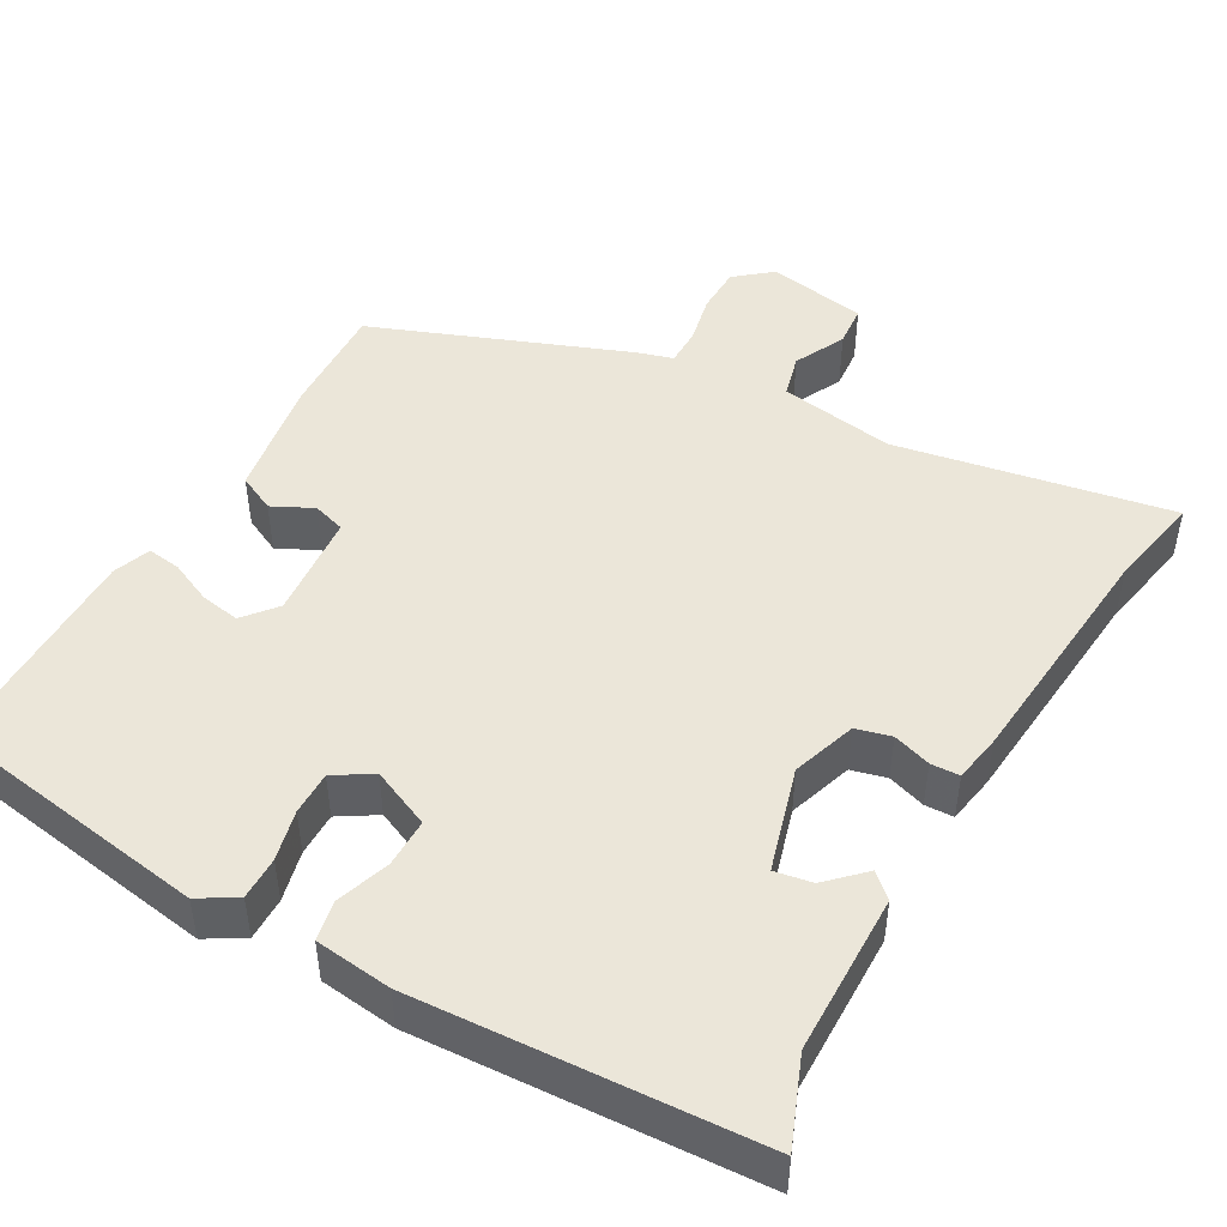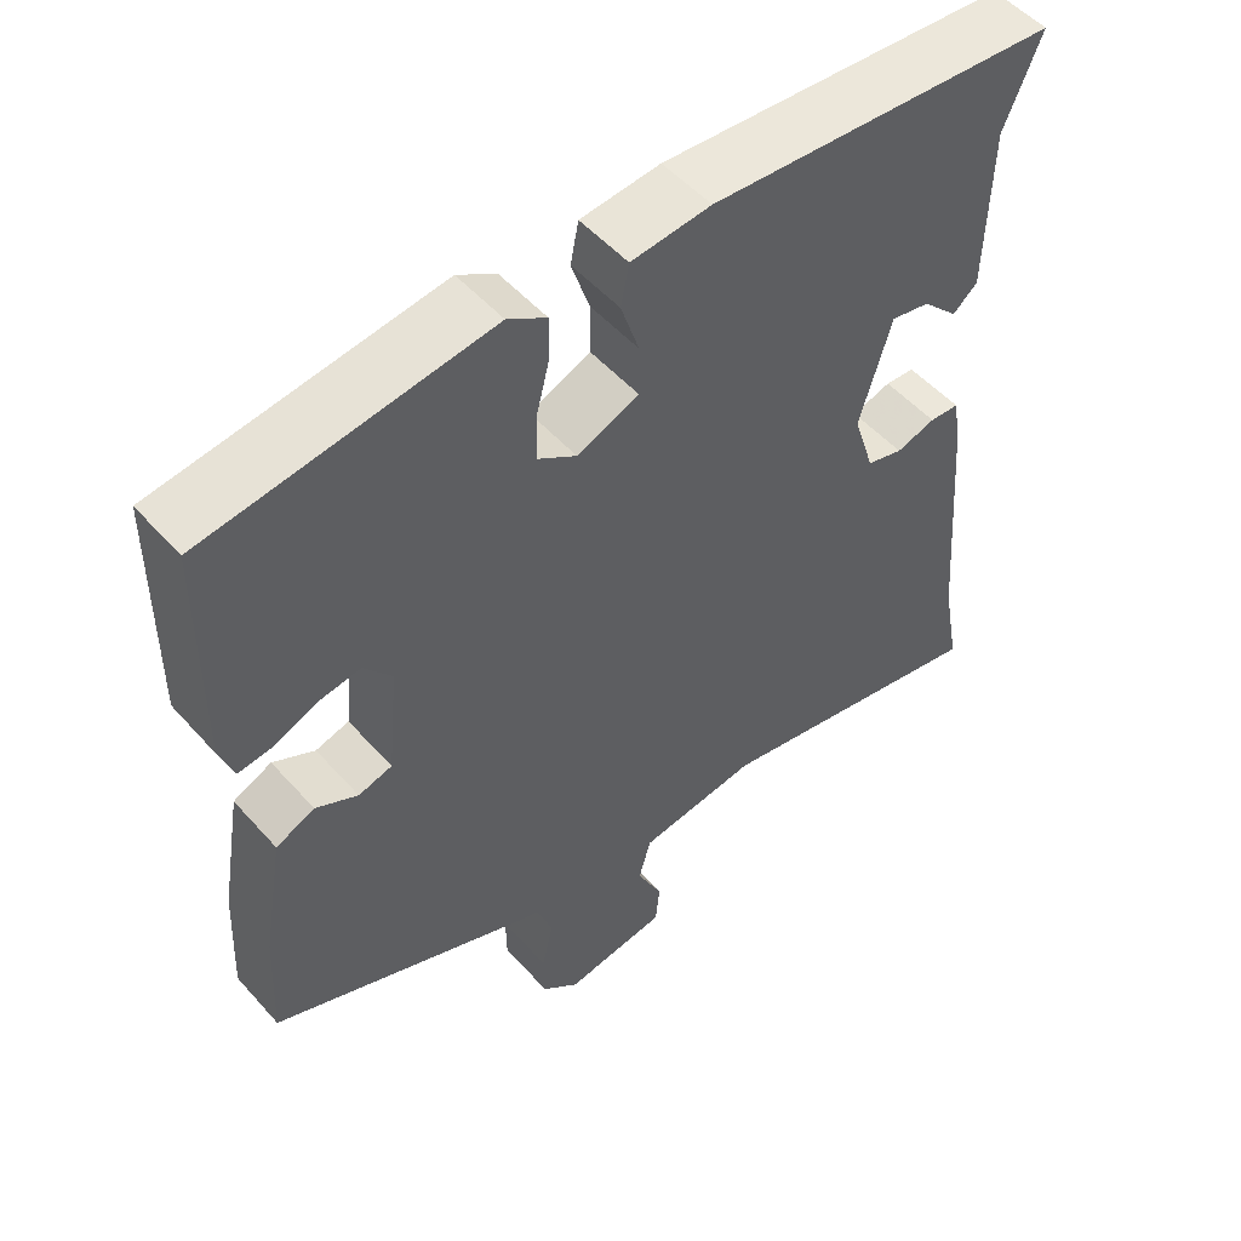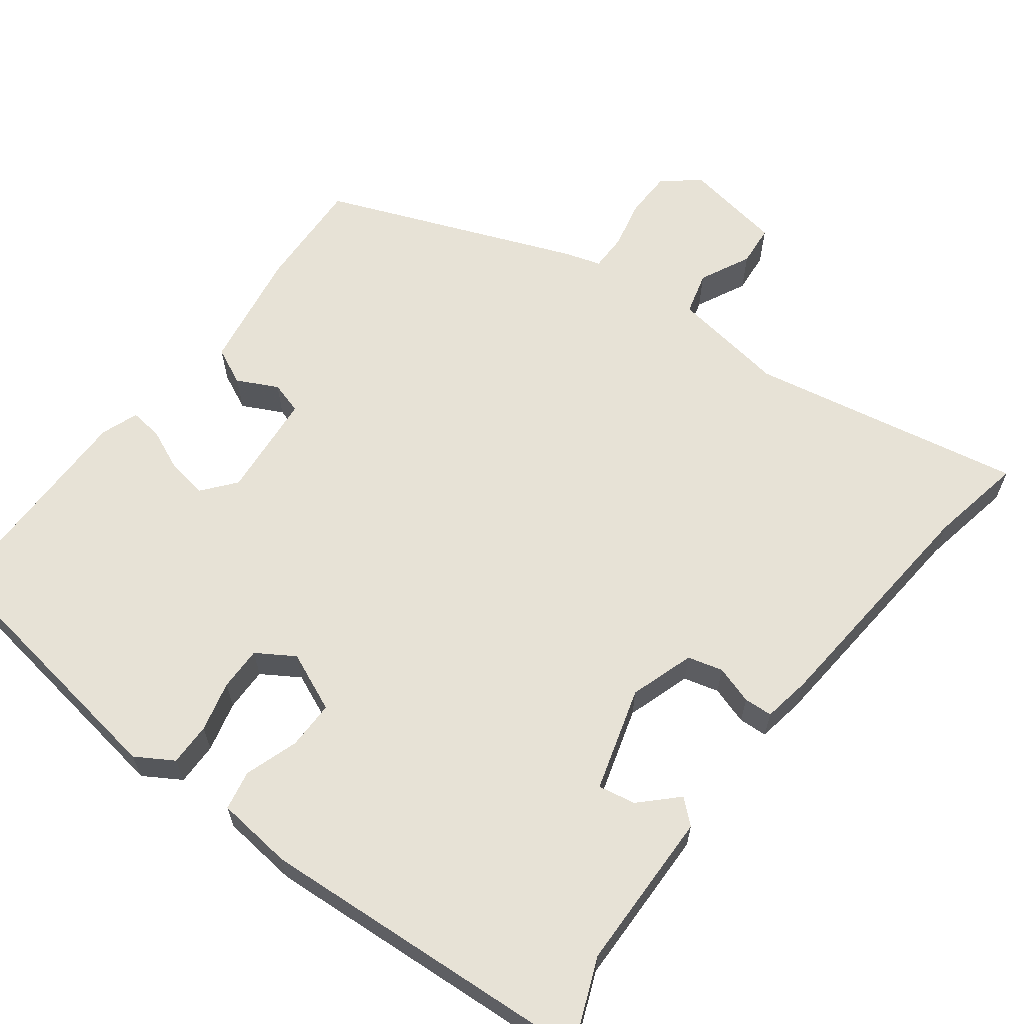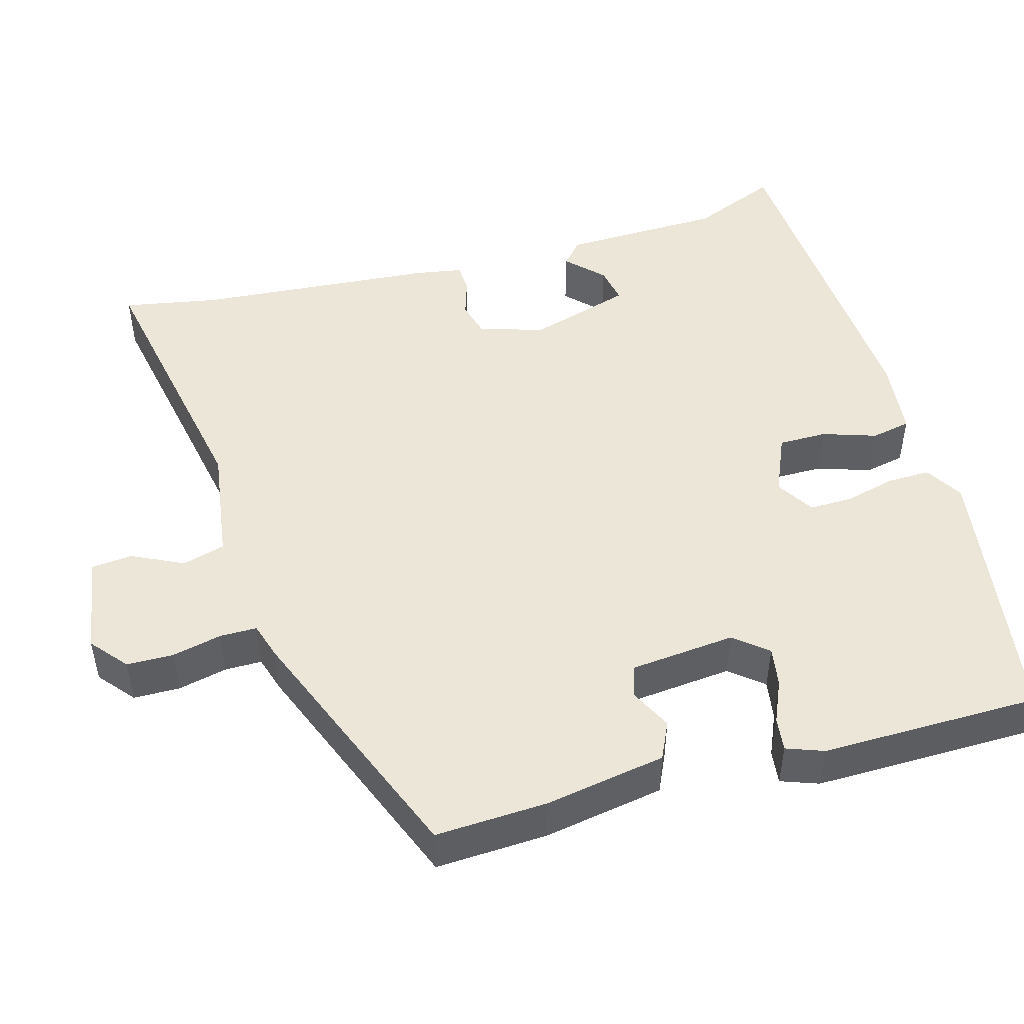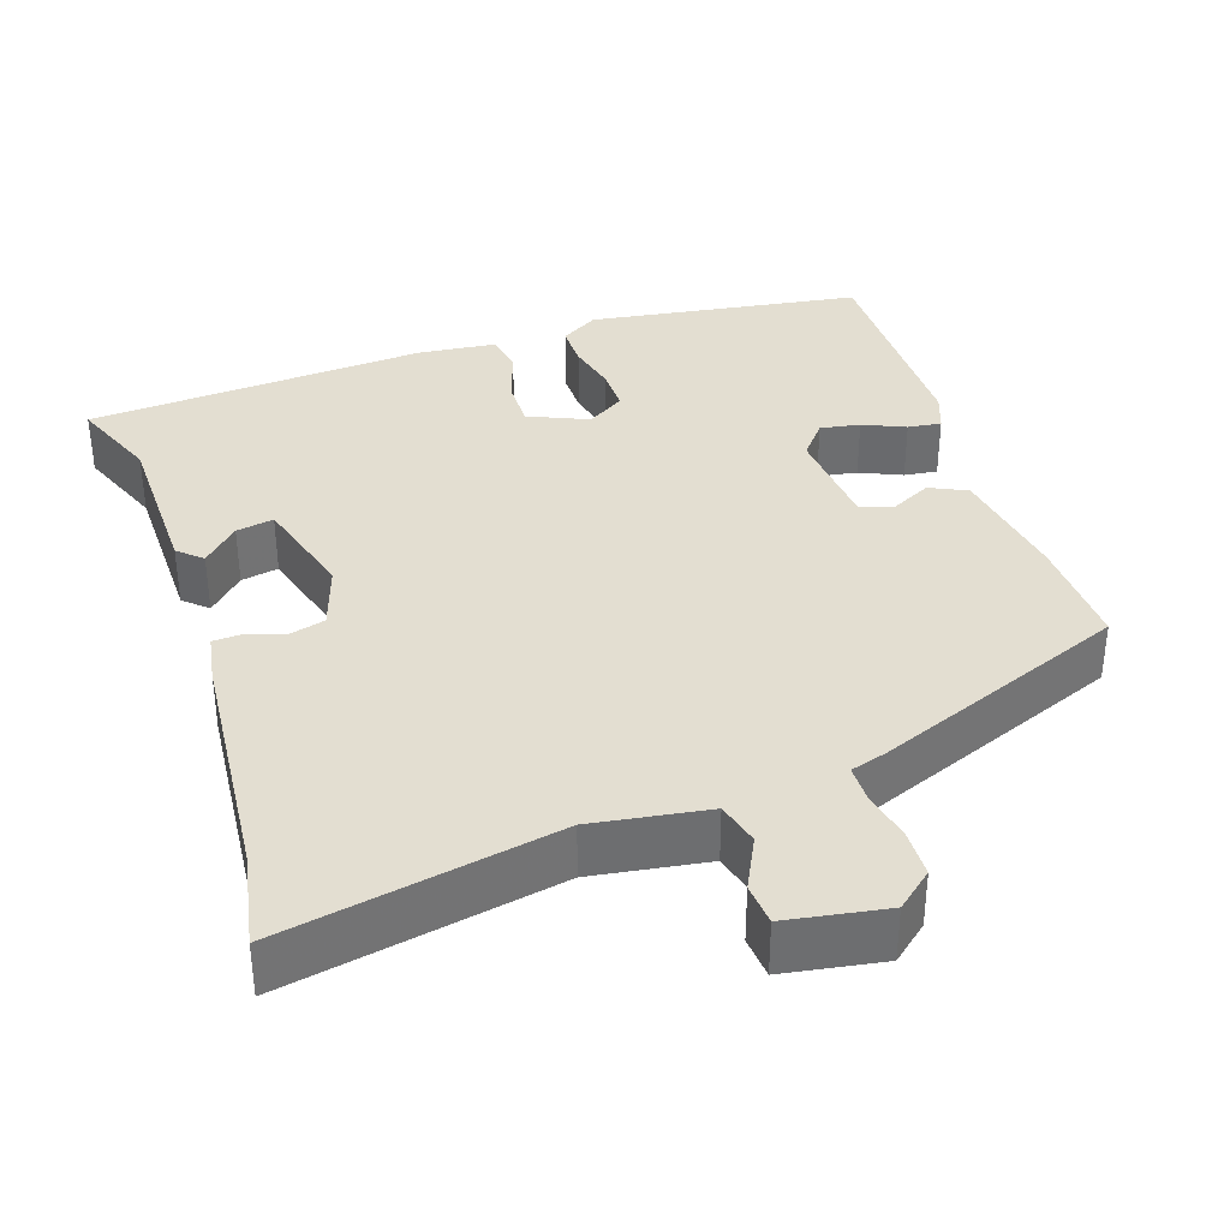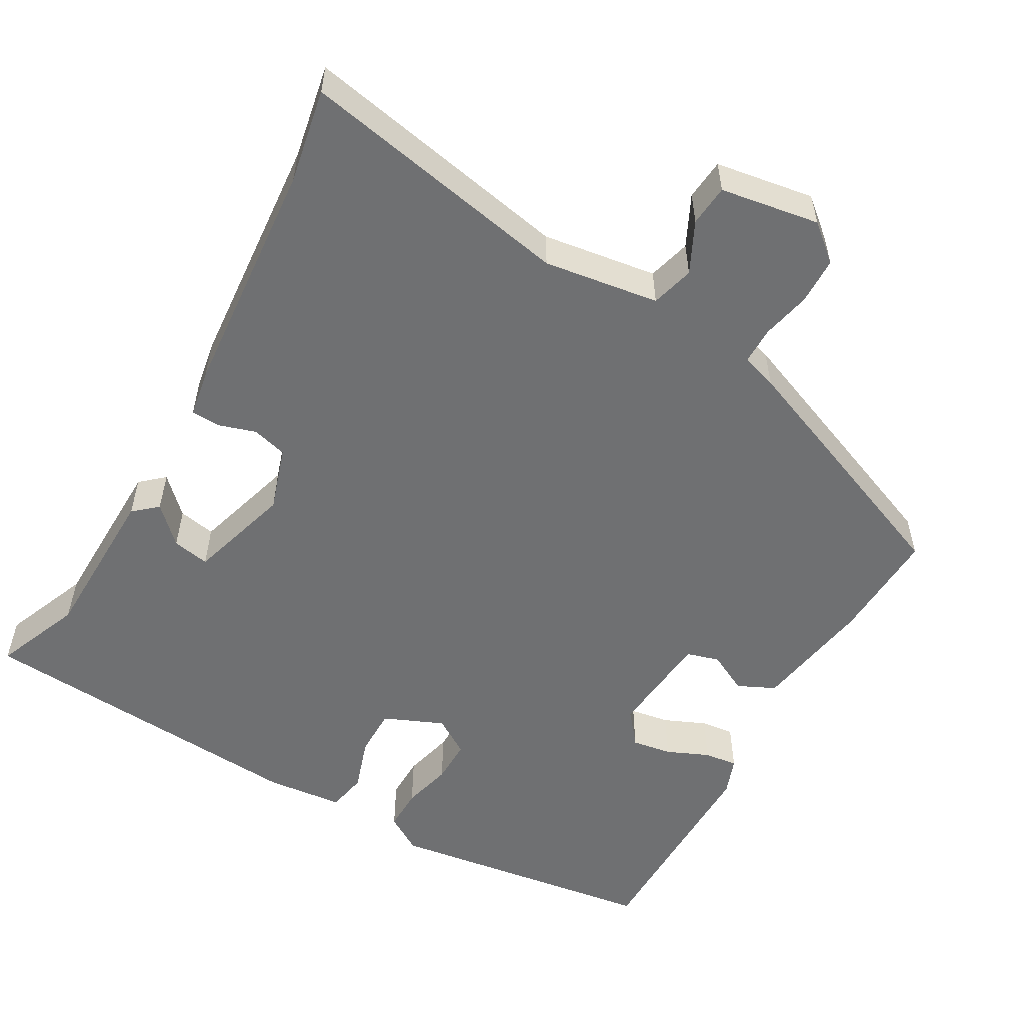
<metadata>
{"format":"obj","ext":"obj","renderer":"f3d","projection":"perspective","resolution":1024,"background":"white","views":[{"elev":47.5,"azim":30.1,"up":"+Y"},{"elev":51.8,"azim":-40.2,"up":"+Z"},{"elev":62.9,"azim":37.4,"up":"+Y"},{"elev":48.7,"azim":-105.6,"up":"+Y"},{"elev":36.3,"azim":162.0,"up":"+Y"},{"elev":-54.9,"azim":150.5,"up":"+Y"}]}
</metadata>
<code>
v 0.508 0.07 0.432
v 0.463 0.07 0.323
v 0.458 0.07 0.121
v 0.428 0.07 0.095
v 0.384 0.07 0.139
v 0.337 0.07 0.148
v 0.298 0.07 0.018
v 0.324 0.07 -0.063
v 0.368 0.07 -0.075
v 0.416 0.07 -0.06
v 0.452 0.07 -0.062
v 0.462 0.07 -0.122
v 0.486 0.07 -0.423
v 0.508 0.07 -0.542
v 0.164 0.07 -0.475
v 0.019 0.07 -0.496
v 0.004 0.07 -0.55
v 0.035 0.07 -0.614
v 0.03 0.07 -0.666
v -0.095 0.07 -0.686
v -0.14 0.07 -0.648
v -0.141 0.07 -0.589
v -0.127 0.07 -0.527
v -0.127 0.07 -0.48
v -0.172 0.07 -0.466
v -0.488 0.07 -0.339
v -0.481 0.07 -0.198
v -0.455 0.07 -0.046
v -0.408 0.07 -0.024
v -0.357 0.07 -0.05
v -0.316 0.07 -0.038
v -0.303 0.07 0.095
v -0.337 0.07 0.137
v -0.387 0.07 0.129
v -0.44 0.07 0.106
v -0.482 0.07 0.101
v -0.499 0.07 0.148
v -0.496 0.07 0.424
v -0.154 0.07 0.473
v -0.107 0.07 0.444
v -0.108 0.07 0.39
v -0.124 0.07 0.327
v -0.125 0.07 0.272
v -0.078 0.07 0.242
v -0.003 0.07 0.274
v -0.003 0.07 0.335
v -0.025 0.07 0.402
v -0.015 0.07 0.452
v 0.082 0.07 0.462
v 0.508 0 0.432
v 0.463 0 0.323
v 0.458 0 0.121
v 0.428 0 0.095
v 0.384 0 0.139
v 0.337 0 0.148
v 0.298 0 0.018
v 0.324 0 -0.063
v 0.368 0 -0.075
v 0.416 0 -0.06
v 0.452 0 -0.062
v 0.462 0 -0.122
v 0.486 0 -0.423
v 0.508 0 -0.542
v 0.164 0 -0.475
v 0.019 0 -0.496
v 0.004 0 -0.55
v 0.035 0 -0.614
v 0.03 0 -0.666
v -0.095 0 -0.686
v -0.14 0 -0.648
v -0.141 0 -0.589
v -0.127 0 -0.527
v -0.127 0 -0.48
v -0.172 0 -0.466
v -0.488 0 -0.339
v -0.481 0 -0.198
v -0.455 0 -0.046
v -0.408 0 -0.024
v -0.357 0 -0.05
v -0.316 0 -0.038
v -0.303 0 0.095
v -0.337 0 0.137
v -0.387 0 0.129
v -0.44 0 0.106
v -0.482 0 0.101
v -0.499 0 0.148
v -0.496 0 0.424
v -0.154 0 0.473
v -0.107 0 0.444
v -0.108 0 0.39
v -0.124 0 0.327
v -0.125 0 0.272
v -0.078 0 0.242
v -0.003 0 0.274
v -0.003 0 0.335
v -0.025 0 0.402
v -0.015 0 0.452
v 0.082 0 0.462
f 46 47 48 49
f 45 46 49 1
f 44 45 1 2
f 39 40 41 42
f 39 42 43
f 38 39 43
f 37 38 43 44
f 34 35 36 37
f 33 34 37 44
f 27 28 29 30
f 27 30 31
f 24 25 26 27
f 24 27 31
f 20 21 22 23
f 20 23 24
f 17 18 19 20
f 16 17 20 24
f 15 16 24 31
f 13 14 15 31
f 9 10 11 12
f 8 9 12 13
f 2 3 4 5
f 2 5 6
f 32 33 44 2
f 8 13 31 32
f 7 8 32
f 6 7 32
f 2 6 32
f 98 97 96 95
f 50 98 95 94
f 51 50 94 93
f 91 90 89 88
f 92 91 88
f 92 88 87
f 93 92 87 86
f 86 85 84 83
f 93 86 83 82
f 79 78 77 76
f 80 79 76
f 76 75 74 73
f 80 76 73
f 72 71 70 69
f 73 72 69
f 69 68 67 66
f 73 69 66 65
f 80 73 65 64
f 80 64 63 62
f 61 60 59 58
f 62 61 58 57
f 54 53 52 51
f 55 54 51
f 51 93 82 81
f 81 80 62 57
f 81 57 56
f 81 56 55
f 81 55 51
f 1 50 51 2
f 2 51 52 3
f 3 52 53 4
f 4 53 54 5
f 5 54 55 6
f 6 55 56 7
f 7 56 57 8
f 8 57 58 9
f 9 58 59 10
f 10 59 60 11
f 11 60 61 12
f 12 61 62 13
f 13 62 63 14
f 14 63 64 15
f 15 64 65 16
f 16 65 66 17
f 17 66 67 18
f 18 67 68 19
f 19 68 69 20
f 20 69 70 21
f 21 70 71 22
f 22 71 72 23
f 23 72 73 24
f 24 73 74 25
f 25 74 75 26
f 26 75 76 27
f 27 76 77 28
f 28 77 78 29
f 29 78 79 30
f 30 79 80 31
f 31 80 81 32
f 32 81 82 33
f 33 82 83 34
f 34 83 84 35
f 35 84 85 36
f 36 85 86 37
f 37 86 87 38
f 38 87 88 39
f 39 88 89 40
f 40 89 90 41
f 41 90 91 42
f 42 91 92 43
f 43 92 93 44
f 44 93 94 45
f 45 94 95 46
f 46 95 96 47
f 47 96 97 48
f 48 97 98 49
f 49 98 50 1

</code>
